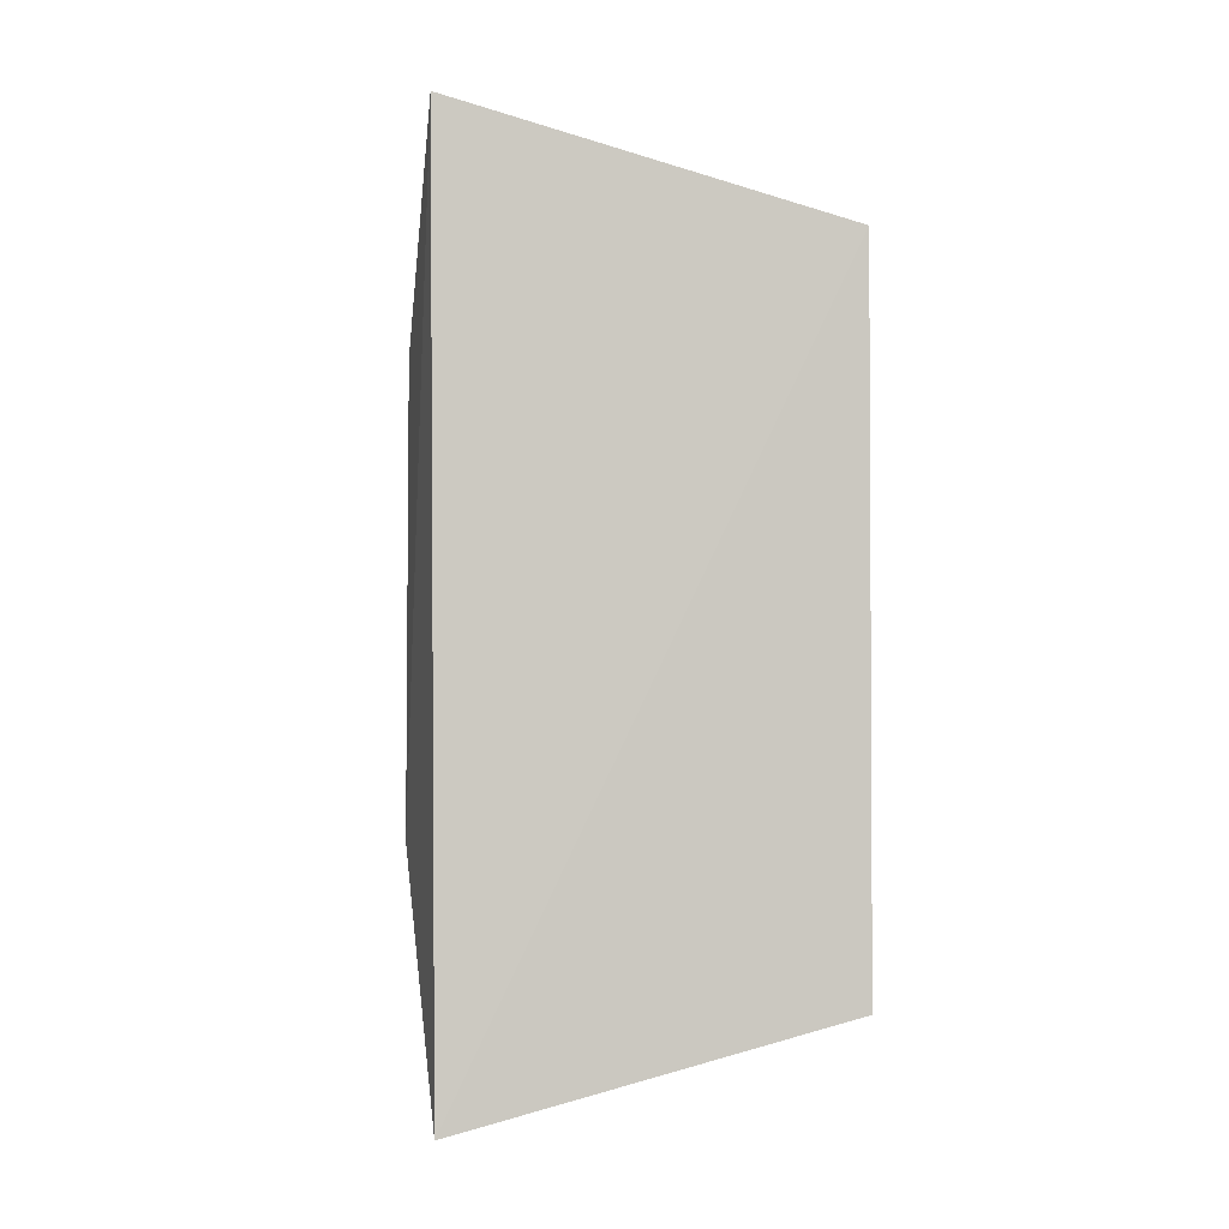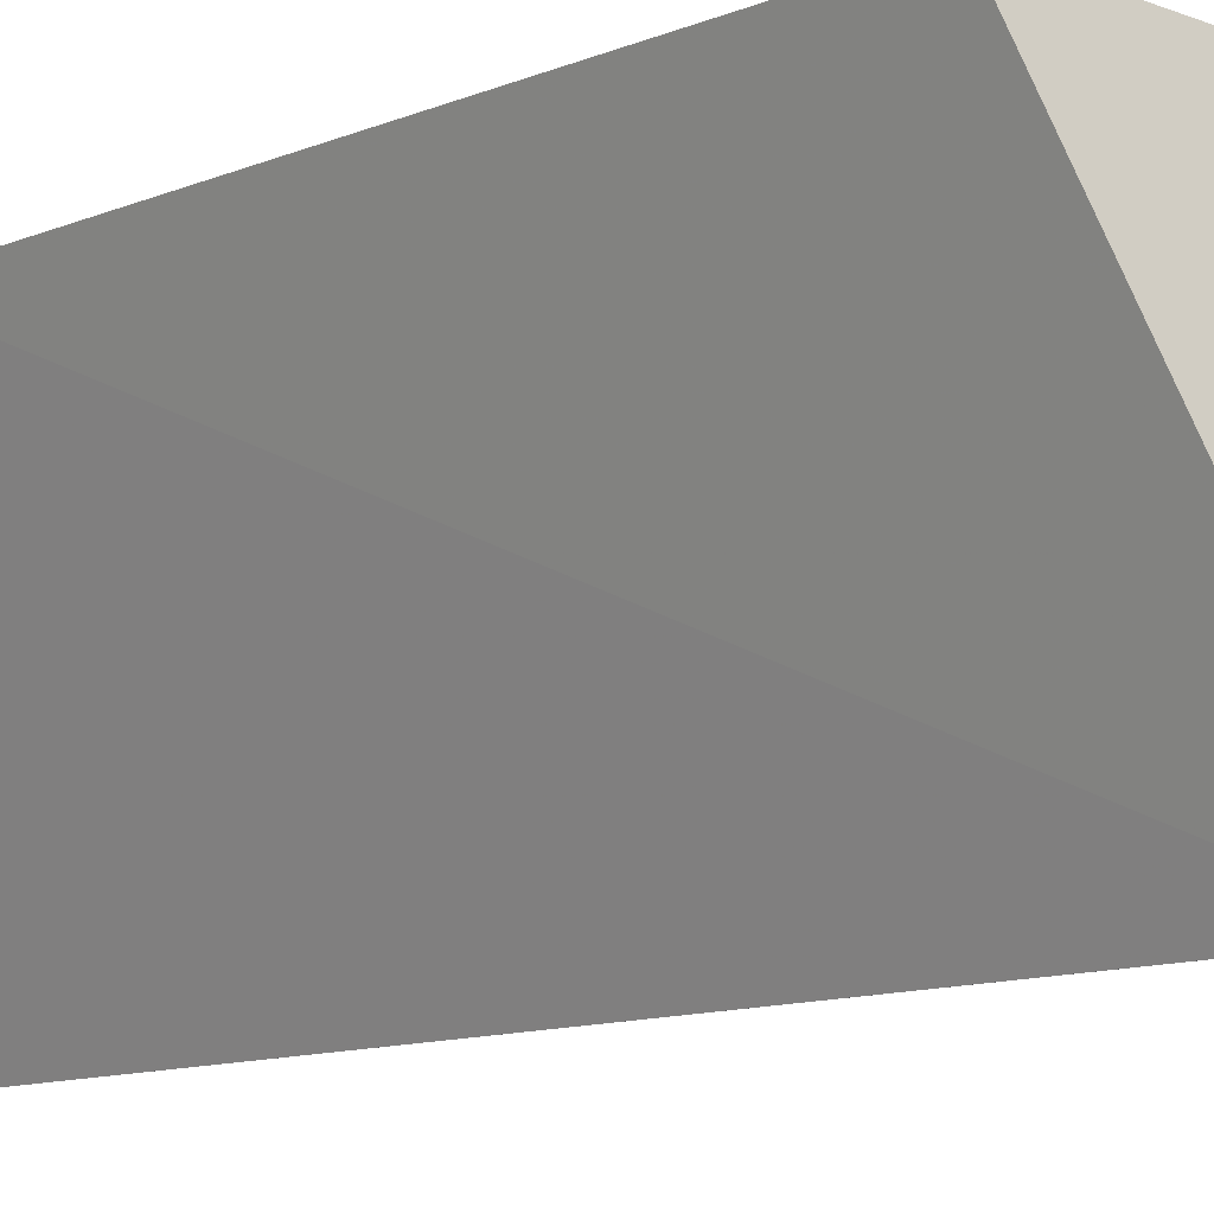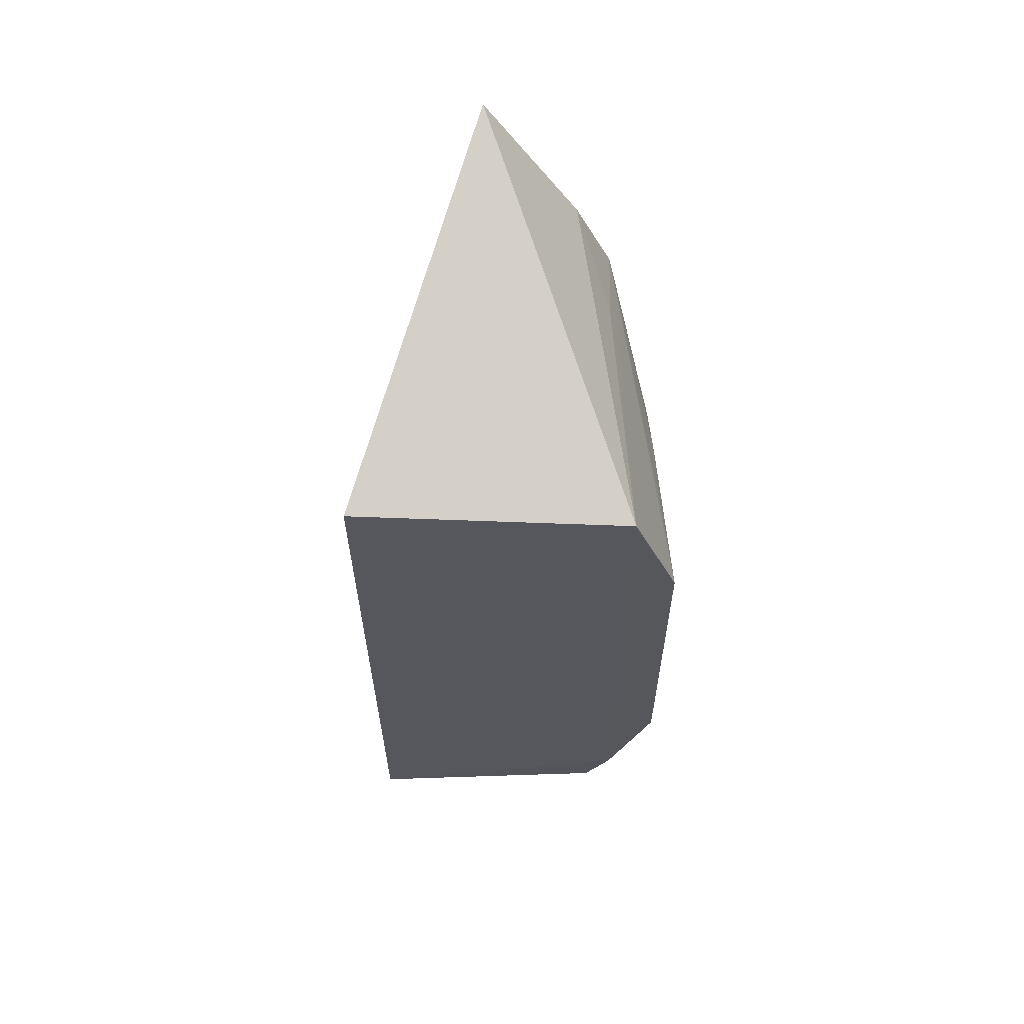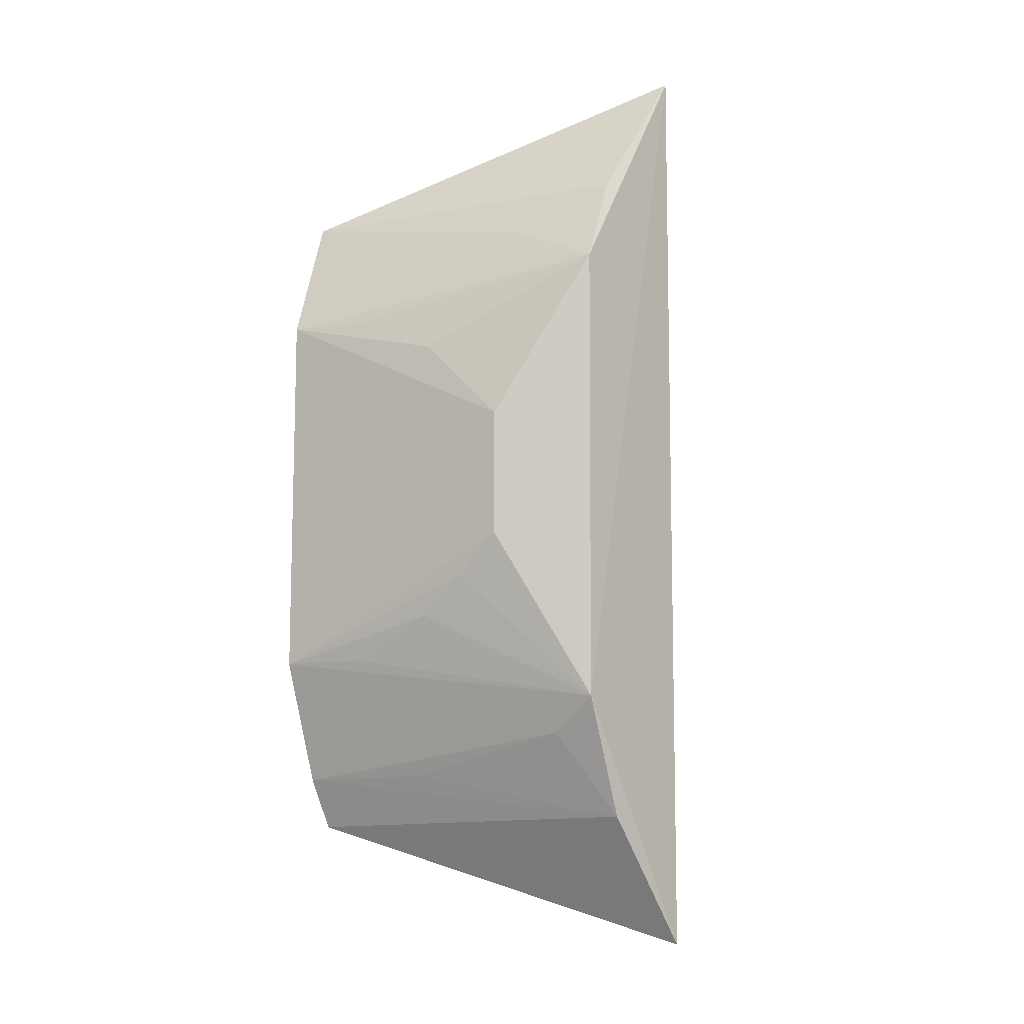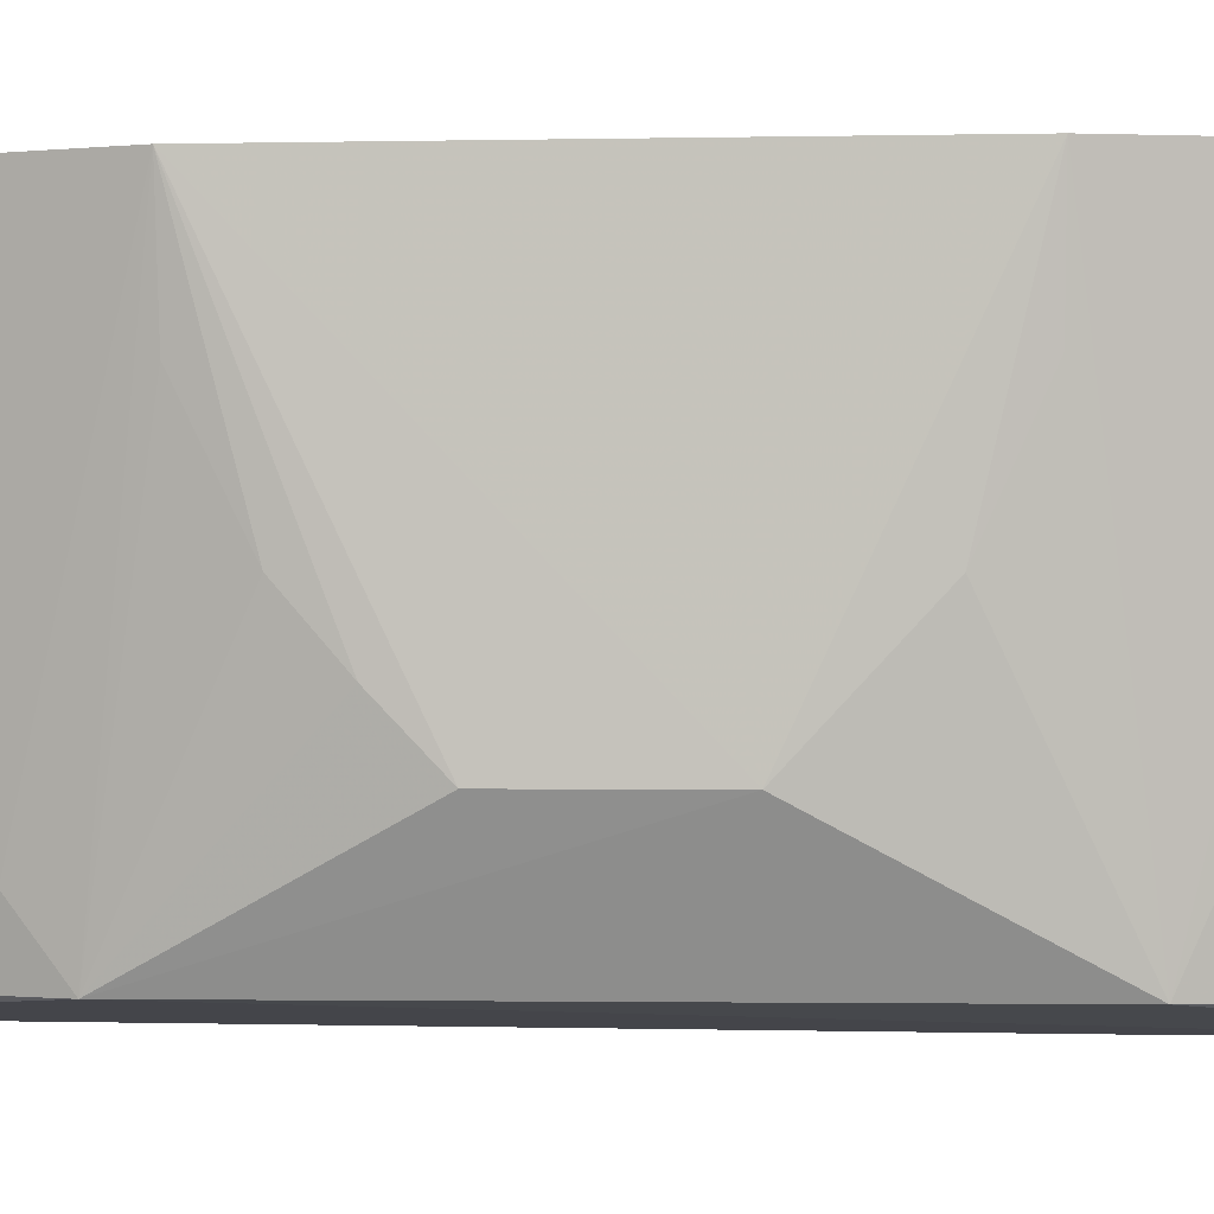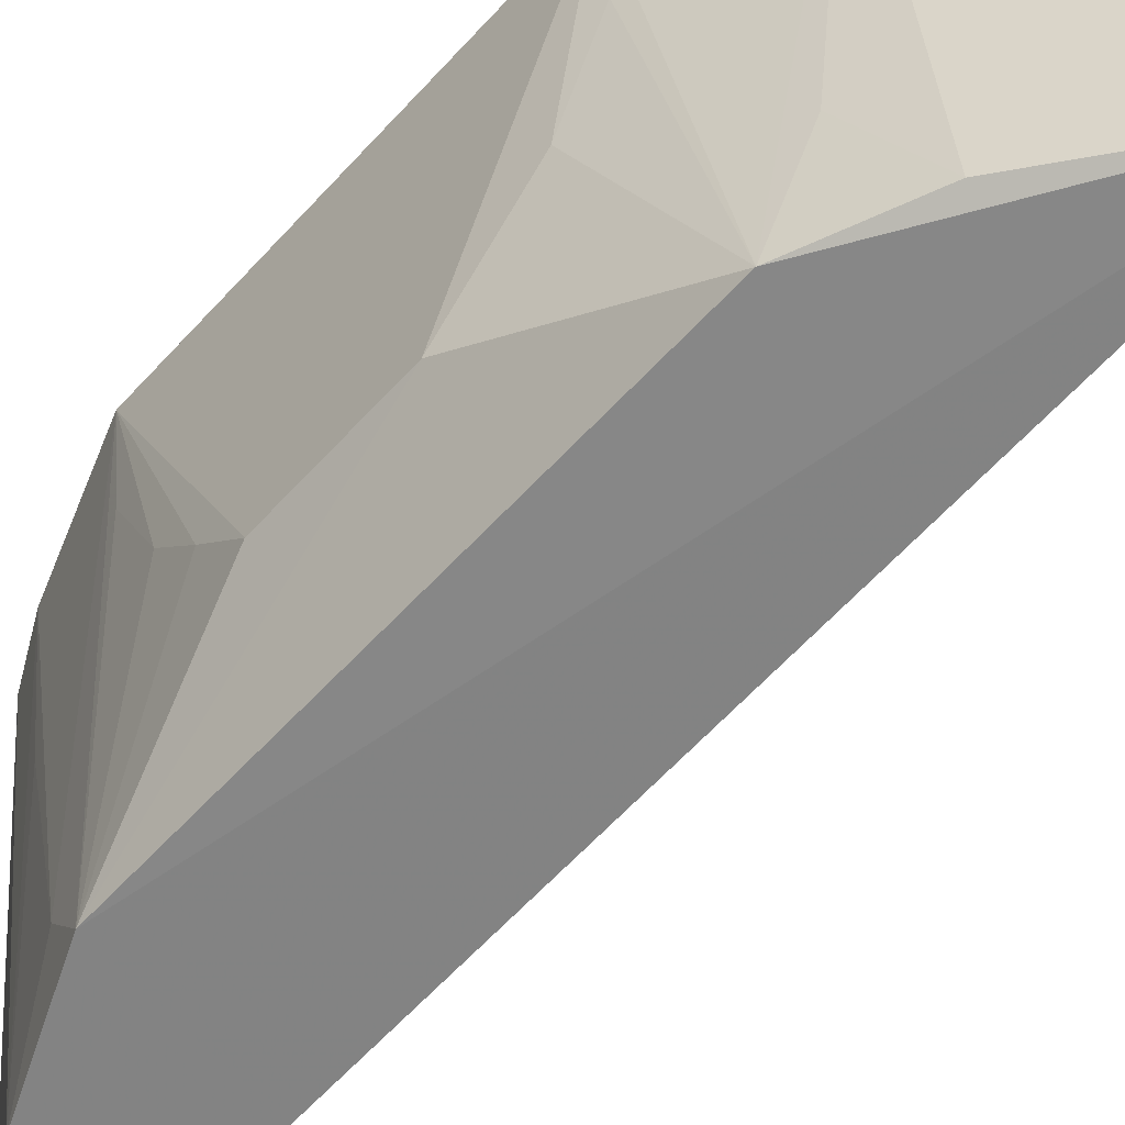
<metadata>
{"format":"obj","ext":"obj","renderer":"f3d","projection":"perspective","resolution":1024,"background":"white","views":[{"elev":-2.0,"azim":-113.5,"up":"+Y"},{"elev":-10.4,"azim":-43.1,"up":"+Z"},{"elev":62.4,"azim":-1.4,"up":"+Y"},{"elev":-8.5,"azim":123.6,"up":"+Y"},{"elev":-1.3,"azim":95.9,"up":"+Z"},{"elev":-56.9,"azim":139.2,"up":"+Z"}]}
</metadata>
<code>
v 0.1863 -0.1625 0.1392
v 0.2338 -0.07623 0.1454
v 0.1435 0.1158 0.2652
v 0.189 0.1553 0.1379
v 0.2491 0.06574 0.2666
v 0.2328 0.0797 0.1456
v 0.2338 0.1086 0.2671
v 0.2265 -0.1224 0.2659
v 0.248 0.02338 0.1759
v 0.2203 0.1091 0.1456
v 0.2166 -0.1174 0.1456
v 0.1435 -0.1266 0.2652
v 0.2351 -0.105 0.2667
v 0.2466 0.05149 0.2061
v 0.2307 0.09318 0.1762
v 0.25 -0.06234 0.2666
v 0.2312 -0.08866 0.1612
v 0.2463 0.06521 0.2367
v 0.2481 -0.01917 0.176
v 0.2312 -0.1033 0.2213
v 0.2473 -0.047 0.2064
v 0.248 -0.03339 0.1909
v 0.2471 -0.0618 0.2365
f 1 3 4
f 2 1 4
f 6 2 4
f 7 4 3
f 7 5 6
f 9 2 6
f 10 6 4
f 10 4 7
f 11 8 1
f 11 1 2
f 12 3 1
f 12 1 8
f 12 7 3
f 13 12 8
f 13 7 12
f 13 8 11
f 14 9 6
f 14 5 9
f 15 10 7
f 15 7 6
f 15 6 10
f 16 5 7
f 16 7 13
f 16 9 5
f 17 11 2
f 17 16 13
f 17 2 16
f 18 14 6
f 18 6 5
f 18 5 14
f 19 2 9
f 19 9 16
f 20 17 13
f 20 13 11
f 20 11 17
f 22 19 16
f 22 16 21
f 22 21 2
f 22 2 19
f 23 21 16
f 23 16 2
f 23 2 21

</code>
